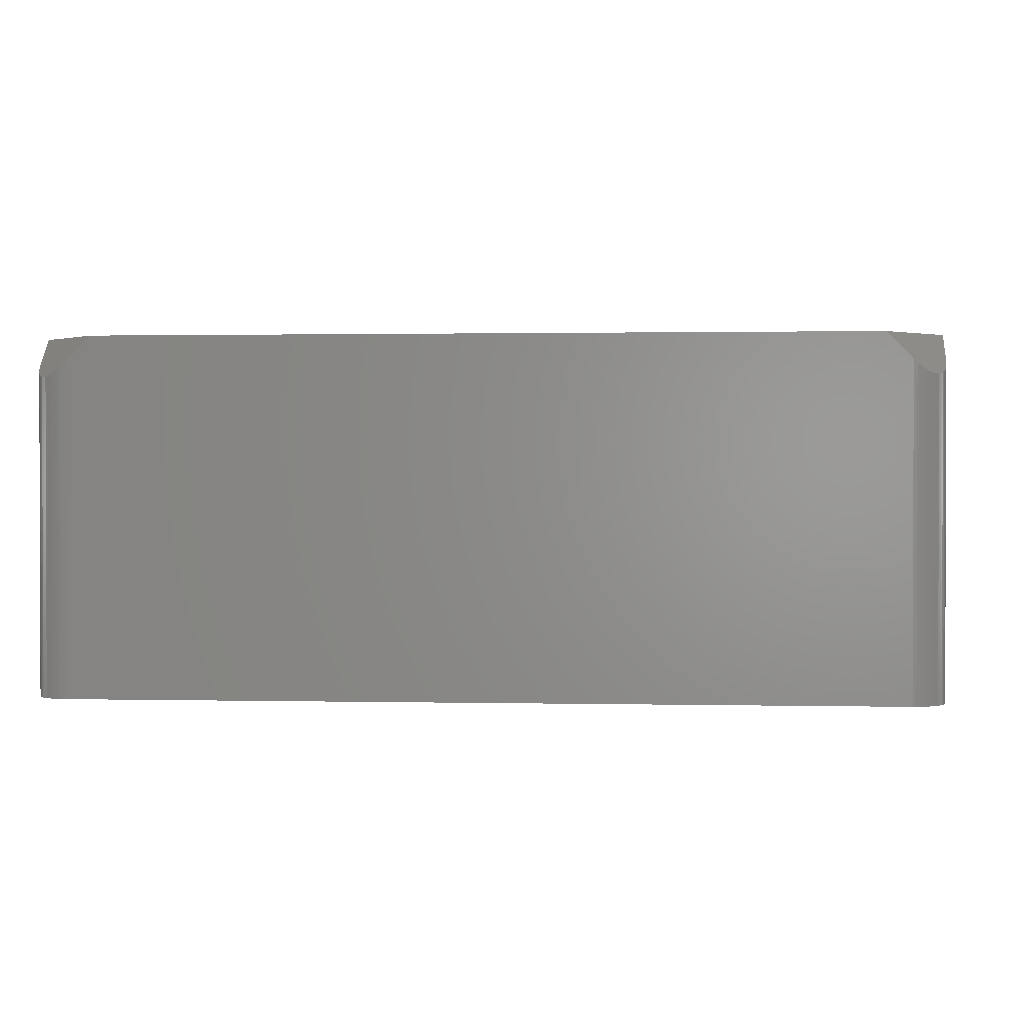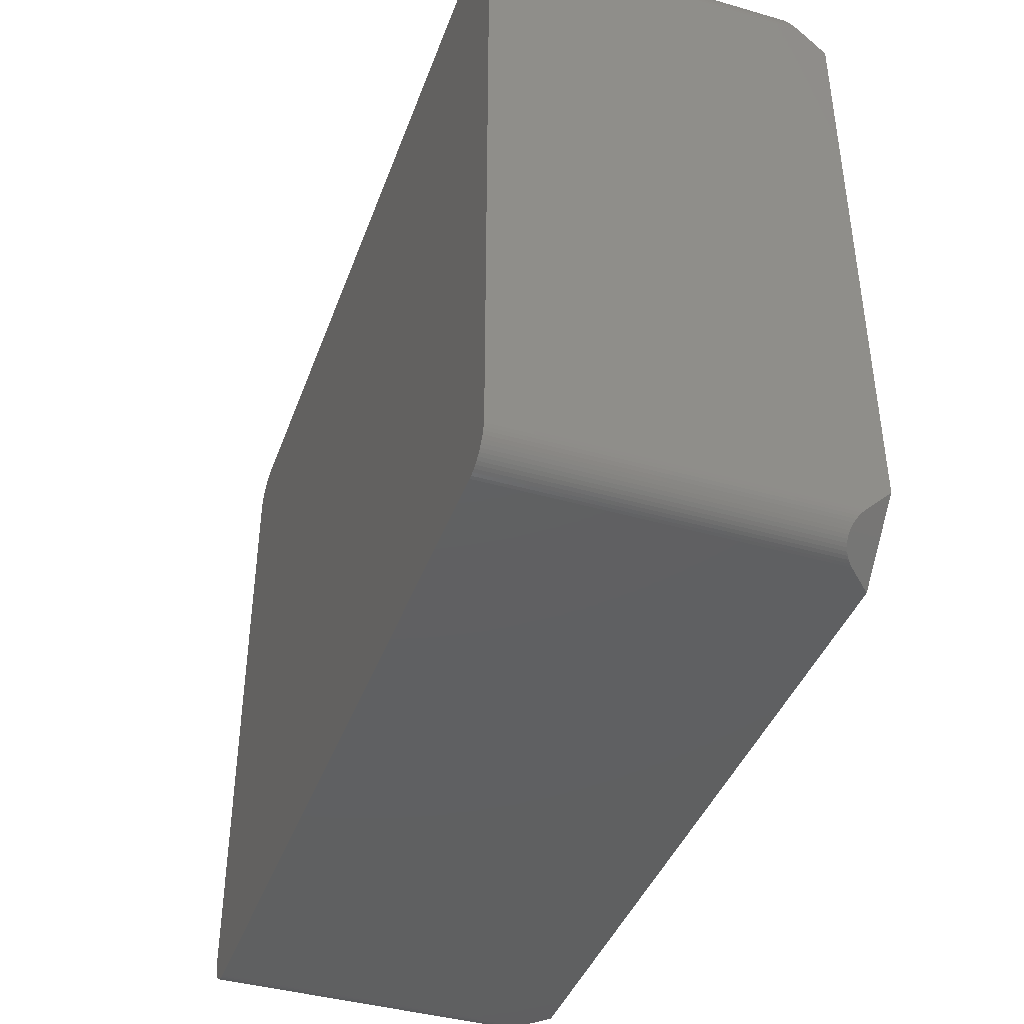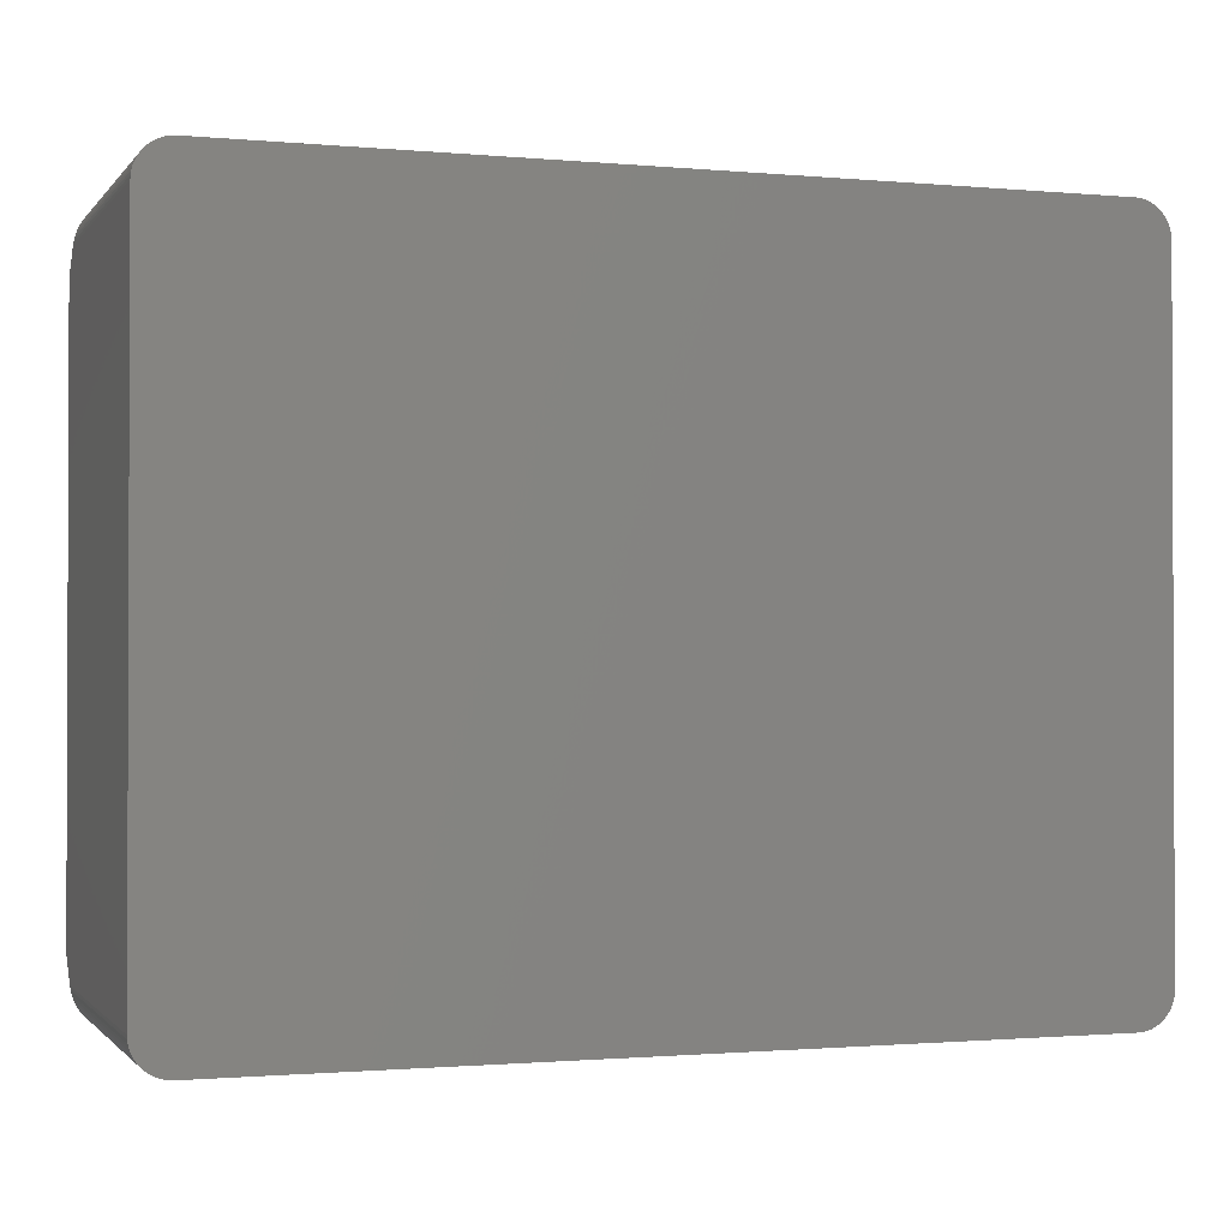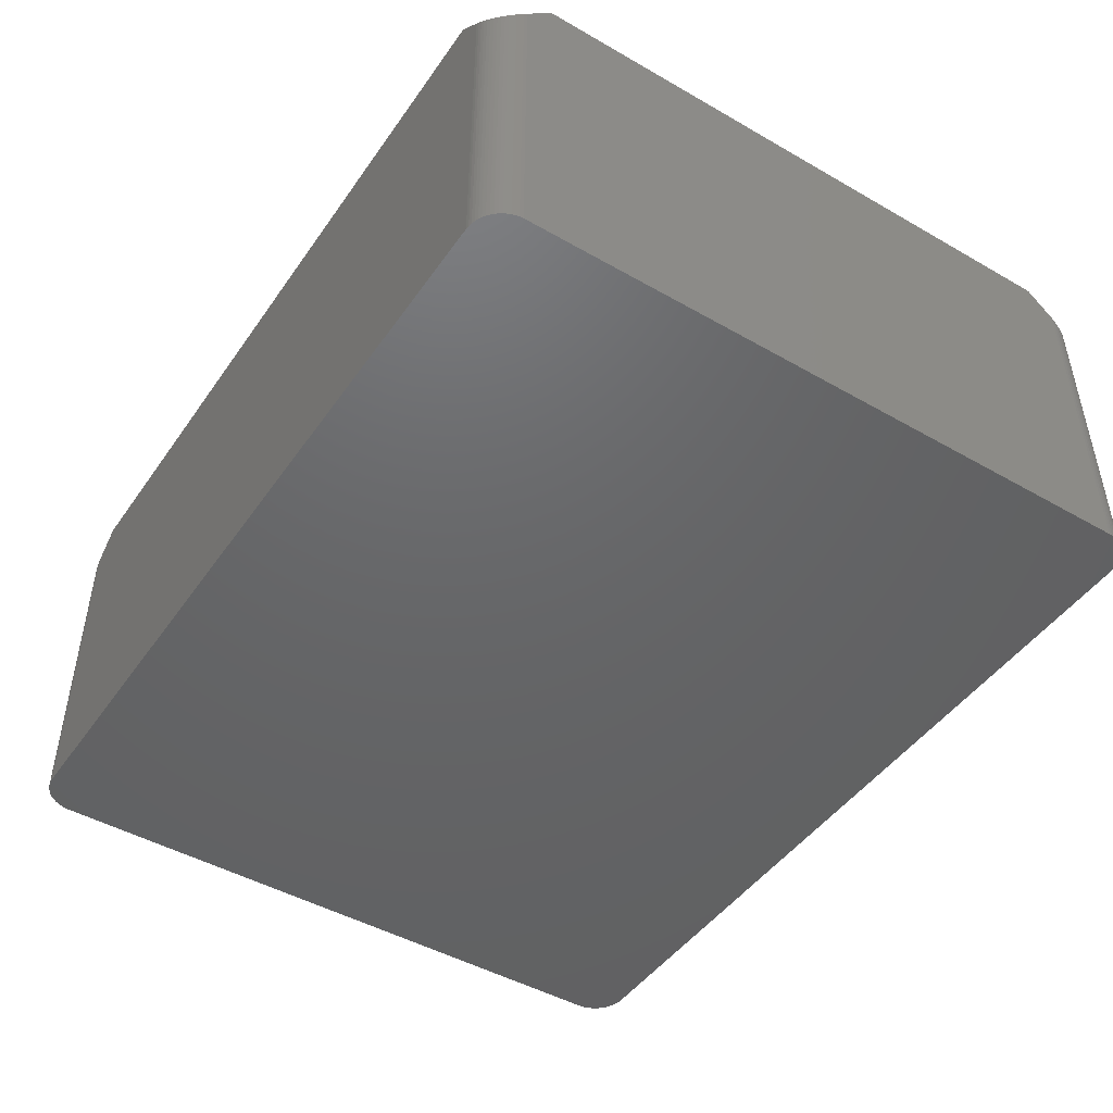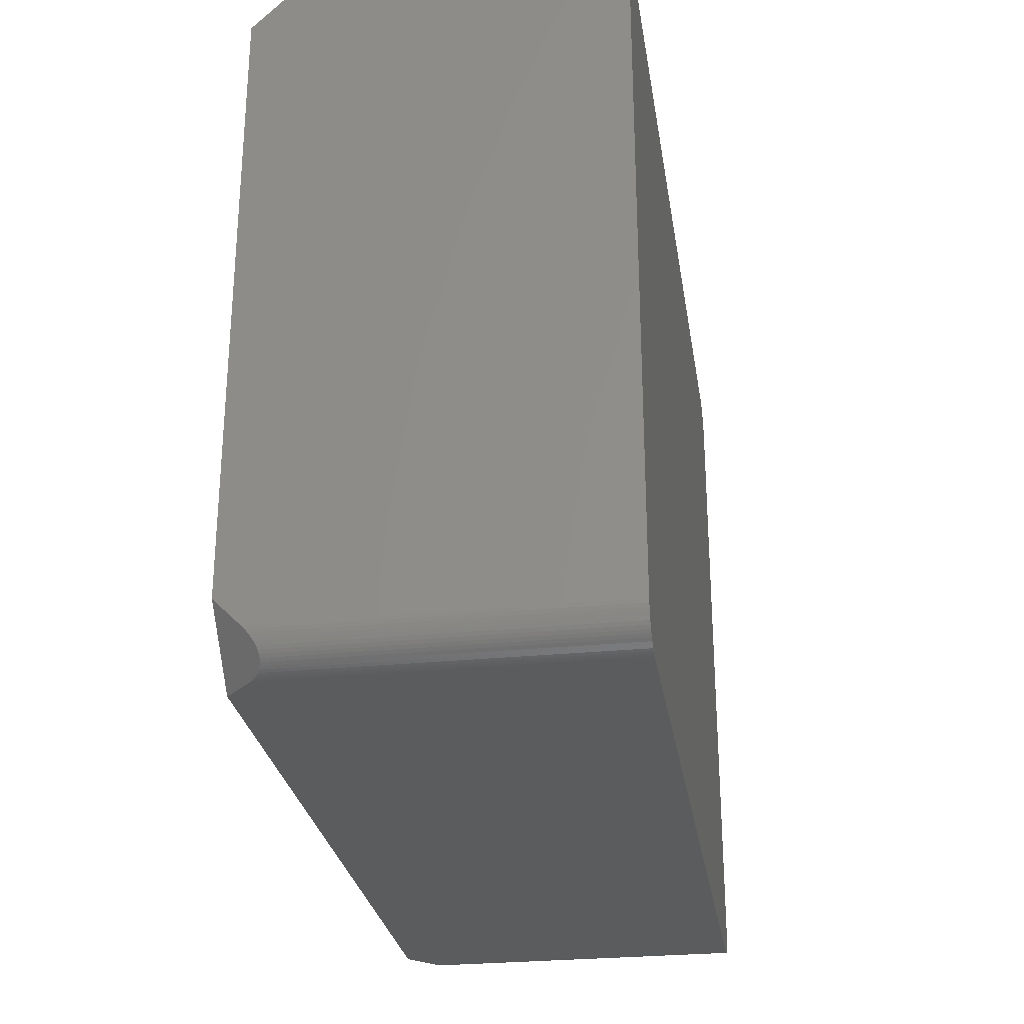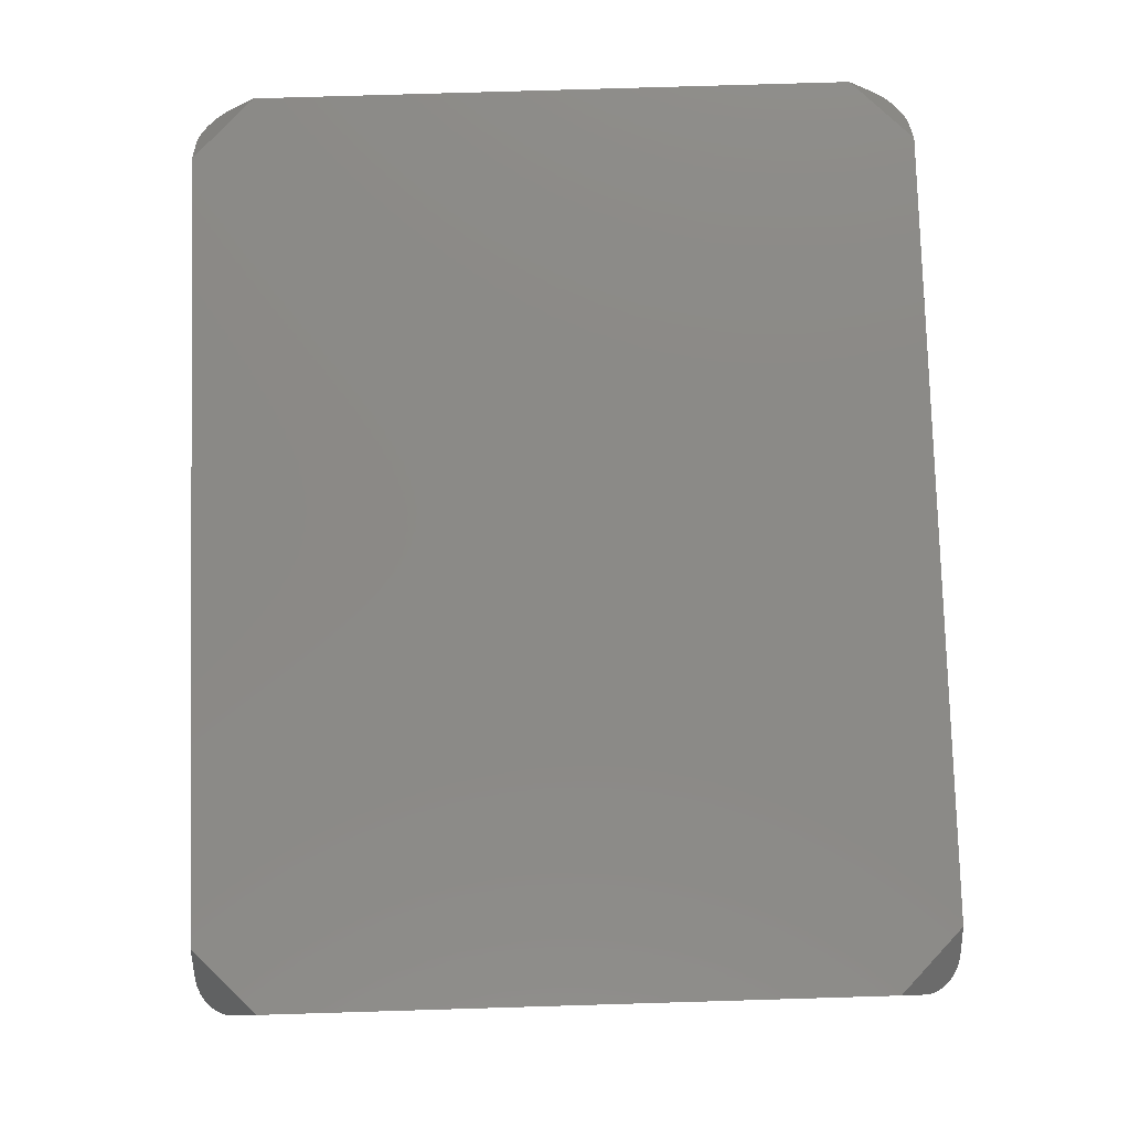
<metadata>
{"format":"stl","ext":"stl","renderer":"f3d","projection":"perspective","resolution":1024,"background":"white","views":[{"elev":1.0,"azim":-175.3,"up":"+Z"},{"elev":-41.2,"azim":-109.2,"up":"+Y"},{"elev":-1.2,"azim":161.2,"up":"+Y"},{"elev":-46.6,"azim":-123.1,"up":"+Z"},{"elev":-27.6,"azim":98.8,"up":"+Y"},{"elev":79.1,"azim":-91.7,"up":"+Z"}]}
</metadata>
<code>
# stl→obj: 140 verts, 276 faces
v 31.74 23.11 10.66
v 29.15 25.4 10.97
v 27.41 25.4 12.7
v 31.64 23.61 10.27
v 31.7 23.36 10.45
v 31.55 23.85 10.12
v 31.44 24.07 9.998
v 29.4 25.39 10.72
v 31.31 24.29 9.914
v 31.16 24.49 9.866
v 29.65 25.36 10.5
v 29.9 25.3 10.31
v 30.98 24.68 9.852
v 30.14 25.22 10.15
v 30.79 24.85 9.874
v 30.37 25.12 10.02
v 30.59 24.99 9.932
v 31.75 22.86 10.9
v 31.75 21.06 12.7
v -31.38 24.18 9.952
v -29.27 25.4 10.84
v -29.53 25.38 10.61
v -31.23 24.39 9.886
v -29.78 25.34 10.4
v -31.07 24.59 9.854
v -30.02 25.27 10.23
v -30.89 24.76 9.859
v -30.25 25.18 10.08
v -30.48 25.06 9.974
v -30.69 24.92 9.899
v -31.5 23.96 10.05
v -31.6 23.73 10.19
v -31.67 23.49 10.36
v -31.72 23.24 10.55
v -27.41 25.4 12.7
v -31.75 22.99 10.78
v -31.75 21.07 12.7
v -27.41 -25.4 12.7
v -31.75 -22.99 10.78
v -31.72 -23.24 10.55
v -29.27 -25.4 10.84
v -31.67 -23.49 10.36
v -31.6 -23.73 10.19
v -31.5 -23.96 10.05
v -31.38 -24.18 9.952
v -29.53 -25.38 10.61
v -31.23 -24.39 9.886
v -29.78 -25.34 10.4
v -31.07 -24.59 9.854
v -30.02 -25.27 10.23
v -30.89 -24.76 9.859
v -30.25 -25.18 10.08
v -30.69 -24.92 9.899
v -30.48 -25.06 9.974
v -31.75 -21.07 12.7
v 27.41 -25.4 12.7
v 31.75 -22.86 10.9
v 31.75 -21.06 12.7
v 31.74 -23.11 10.66
v 29.15 -25.4 10.97
v 31.7 -23.36 10.45
v 31.64 -23.61 10.27
v 31.55 -23.85 10.12
v 31.44 -24.07 9.998
v 29.4 -25.39 10.72
v 31.31 -24.29 9.914
v 29.65 -25.36 10.5
v 31.16 -24.49 9.865
v 29.9 -25.31 10.31
v 30.98 -24.68 9.852
v 30.14 -25.22 10.15
v 30.79 -24.85 9.874
v 30.59 -24.99 9.932
v 30.37 -25.12 10.02
v 30.59 24.99 -12.7
v 30.79 24.85 -12.7
v 29.15 25.4 -12.7
v -29.27 25.4 -12.7
v 29.15 -25.4 -12.7
v -29.27 -25.4 -12.7
v 31.75 22.86 -12.7
v 31.75 -22.86 -12.7
v 31.7 23.36 -12.7
v 31.64 23.61 -12.7
v -31.67 -23.49 -12.7
v -31.6 -23.73 -12.7
v 30.79 -24.85 -12.7
v 30.98 -24.68 -12.7
v -31.75 22.99 -12.7
v -31.75 -22.99 -12.7
v -31.5 -23.96 -12.7
v -31.38 -24.18 -12.7
v 30.37 -25.12 -12.7
v 30.59 -24.99 -12.7
v 31.74 23.11 -12.7
v 31.55 23.85 -12.7
v 31.44 24.07 -12.7
v -31.23 -24.39 -12.7
v 29.4 25.39 -12.7
v 29.9 25.3 -12.7
v 30.14 25.22 -12.7
v 31.31 24.29 -12.7
v 31.16 24.49 -12.7
v -31.72 23.24 -12.7
v -31.67 23.49 -12.7
v 31.44 -24.07 -12.7
v 31.31 -24.29 -12.7
v 31.64 -23.61 -12.7
v 31.55 -23.85 -12.7
v -30.69 -24.92 -12.7
v -30.89 -24.76 -12.7
v 31.74 -23.11 -12.7
v 31.7 -23.36 -12.7
v 31.16 -24.49 -12.7
v 30.98 24.68 -12.7
v 30.14 -25.22 -12.7
v 29.9 -25.31 -12.7
v 30.37 25.12 -12.7
v 29.65 -25.36 -12.7
v 29.4 -25.39 -12.7
v 29.65 25.36 -12.7
v -29.53 -25.38 -12.7
v -29.78 -25.34 -12.7
v -30.02 -25.27 -12.7
v -29.53 25.38 -12.7
v -30.25 -25.18 -12.7
v -29.78 25.34 -12.7
v -30.48 -25.06 -12.7
v -30.02 25.27 -12.7
v -30.25 25.18 -12.7
v -30.48 25.06 -12.7
v -31.07 -24.59 -12.7
v -30.69 24.92 -12.7
v -30.89 24.76 -12.7
v -31.07 24.59 -12.7
v -31.23 24.39 -12.7
v -31.38 24.18 -12.7
v -31.5 23.96 -12.7
v -31.72 -23.24 -12.7
v -31.6 23.73 -12.7
f 1 2 3
f 4 2 5
f 6 2 4
f 2 7 8
f 9 8 7
f 10 11 9
f 11 10 12
f 12 13 14
f 14 15 16
f 16 15 17
f 15 14 13
f 13 12 10
f 8 9 11
f 7 2 6
f 2 1 5
f 3 18 1
f 18 3 19
f 20 21 22
f 23 22 24
f 25 24 26
f 27 26 28
f 27 28 29
f 27 29 30
f 26 27 25
f 24 25 23
f 22 23 20
f 21 20 31
f 21 31 32
f 21 32 33
f 21 33 34
f 21 34 35
f 36 35 34
f 35 36 37
f 38 39 40
f 41 40 42
f 41 42 43
f 41 43 44
f 41 44 45
f 46 45 47
f 48 47 49
f 50 49 51
f 52 51 53
f 52 53 54
f 51 52 50
f 49 50 48
f 47 48 46
f 45 46 41
f 40 41 38
f 39 38 55
f 56 57 58
f 57 56 59
f 60 59 56
f 59 60 61
f 61 60 62
f 62 60 63
f 63 60 64
f 64 65 66
f 67 66 65
f 66 67 68
f 69 68 67
f 68 69 70
f 71 70 69
f 70 71 72
f 72 71 73
f 65 64 60
f 73 71 74
f 75 15 76
f 15 75 17
f 77 3 2
f 3 77 35
f 78 35 77
f 35 78 21
f 79 56 38
f 80 38 41
f 79 38 80
f 56 79 60
f 19 81 18
f 58 81 19
f 82 58 57
f 58 82 81
f 83 4 5
f 4 83 84
f 43 85 86
f 85 43 42
f 87 70 72
f 70 87 88
f 89 37 36
f 89 55 37
f 90 55 89
f 55 90 39
f 44 86 91
f 86 44 43
f 3 58 19
f 3 56 58
f 3 38 56
f 35 38 3
f 37 38 35
f 38 37 55
f 45 91 92
f 91 45 44
f 93 73 74
f 73 93 94
f 95 5 1
f 5 95 83
f 81 1 18
f 1 81 95
f 96 7 6
f 7 96 97
f 47 92 98
f 92 47 45
f 77 8 99
f 8 77 2
f 100 14 101
f 14 100 12
f 97 9 7
f 9 97 102
f 102 10 9
f 10 102 103
f 89 34 104
f 34 89 36
f 104 33 105
f 33 104 34
f 66 106 64
f 106 66 107
f 63 108 62
f 108 63 109
f 64 109 63
f 109 64 106
f 84 6 4
f 6 84 96
f 110 51 111
f 51 110 53
f 79 82 112
f 82 79 81
f 79 112 113
f 77 81 79
f 79 113 108
f 81 77 95
f 79 108 109
f 95 77 83
f 79 109 106
f 83 77 84
f 79 106 107
f 84 77 96
f 79 107 114
f 96 77 97
f 79 114 88
f 97 77 102
f 79 88 87
f 102 77 103
f 79 87 94
f 103 77 115
f 79 94 93
f 115 77 76
f 79 93 116
f 76 77 75
f 79 116 117
f 75 77 118
f 79 117 119
f 118 77 101
f 79 119 120
f 101 77 100
f 100 77 121
f 121 77 99
f 80 77 79
f 80 78 77
f 90 80 122
f 80 90 78
f 90 122 123
f 89 78 90
f 90 123 124
f 78 89 125
f 90 124 126
f 125 89 127
f 90 126 128
f 127 89 129
f 90 128 110
f 129 89 130
f 90 110 111
f 130 89 131
f 90 111 132
f 131 89 133
f 90 132 98
f 133 89 134
f 90 98 92
f 134 89 135
f 90 92 91
f 135 89 136
f 90 91 86
f 136 89 137
f 90 86 85
f 137 89 138
f 90 85 139
f 138 89 140
f 140 89 105
f 105 89 104
f 127 26 24
f 26 127 129
f 131 30 29
f 30 131 133
f 134 25 27
f 25 134 135
f 133 27 30
f 27 133 134
f 137 23 136
f 23 137 20
f 105 32 140
f 32 105 33
f 99 11 121
f 11 99 8
f 118 17 75
f 17 118 16
f 121 12 100
f 12 121 11
f 76 13 115
f 13 76 15
f 103 13 10
f 13 103 115
f 68 107 66
f 107 68 114
f 79 65 60
f 65 79 120
f 117 71 69
f 71 117 116
f 62 113 61
f 113 62 108
f 111 49 132
f 49 111 51
f 128 53 110
f 53 128 54
f 42 139 85
f 139 42 40
f 40 90 139
f 90 40 39
f 125 24 22
f 24 125 127
f 78 22 21
f 22 78 125
f 130 29 28
f 29 130 131
f 129 28 26
f 28 129 130
f 136 25 135
f 25 136 23
f 140 31 138
f 31 140 32
f 138 20 137
f 20 138 31
f 101 16 118
f 16 101 14
f 70 114 68
f 114 70 88
f 123 50 124
f 50 123 48
f 80 46 122
f 46 80 41
f 122 48 123
f 48 122 46
f 120 67 65
f 67 120 119
f 116 74 71
f 74 116 93
f 59 82 57
f 82 59 112
f 61 112 59
f 112 61 113
f 49 98 132
f 98 49 47
f 124 52 126
f 52 124 50
f 126 54 128
f 54 126 52
f 94 72 73
f 72 94 87
f 119 69 67
f 69 119 117

</code>
